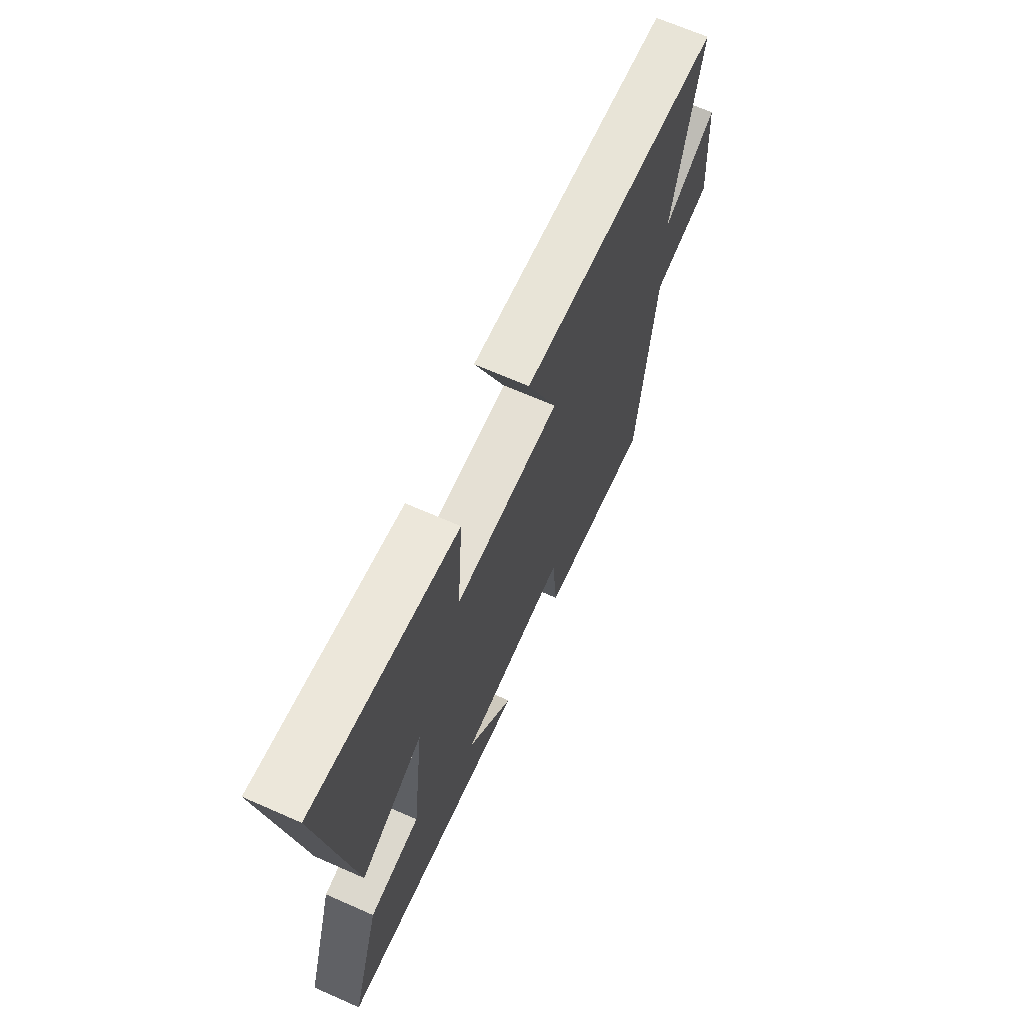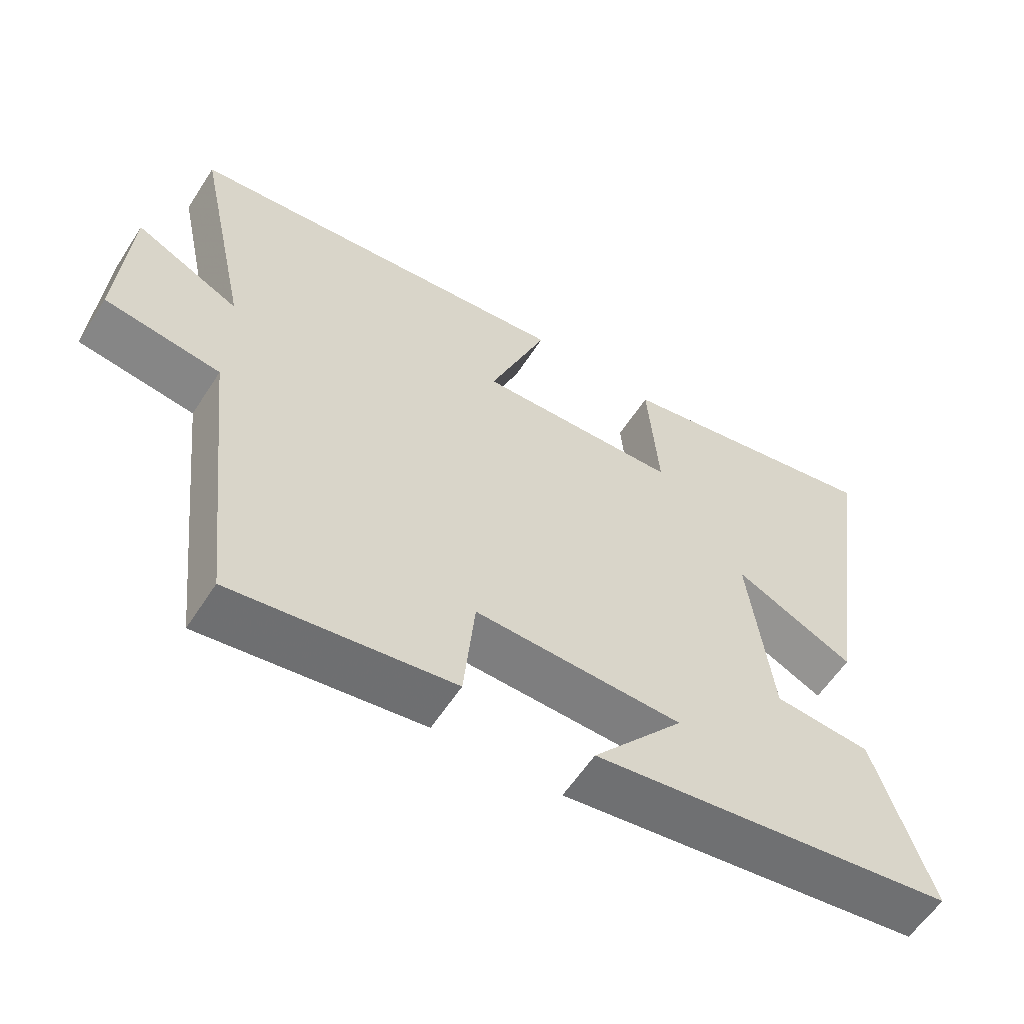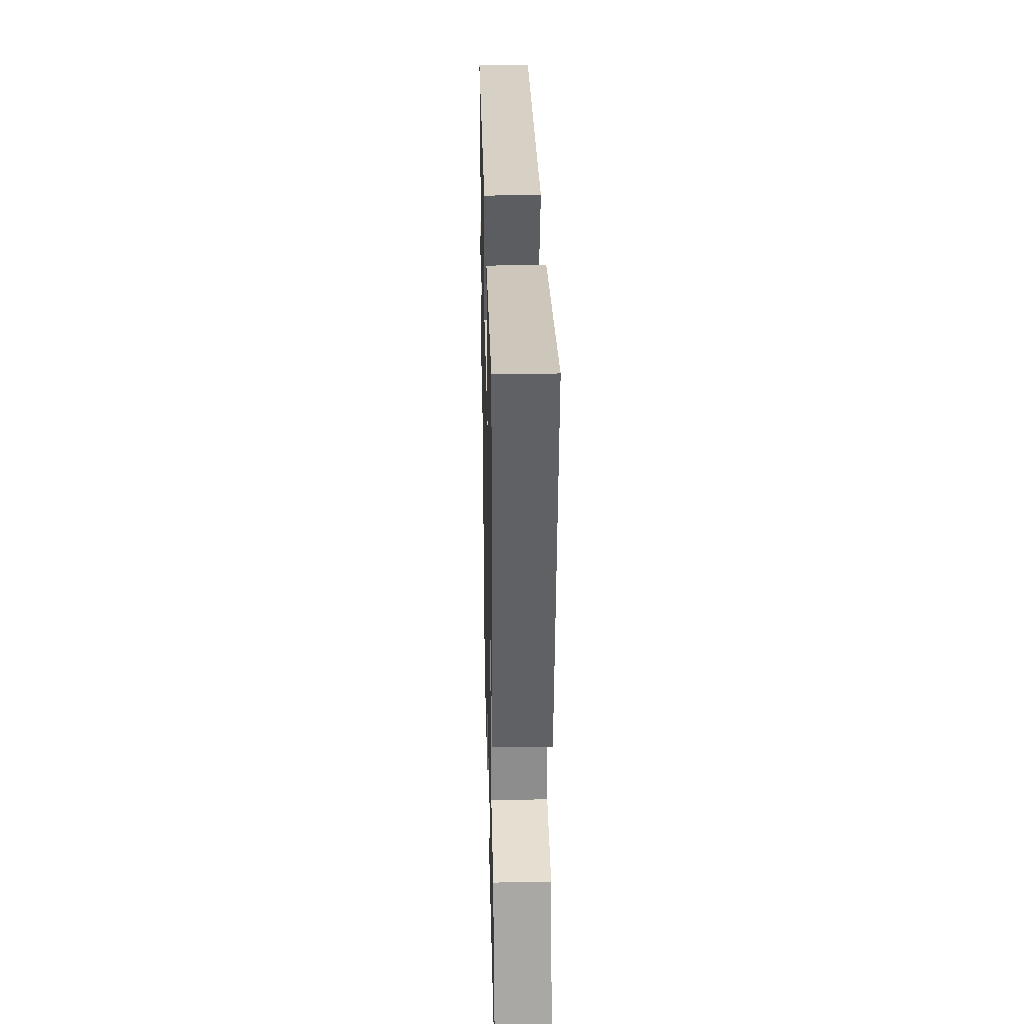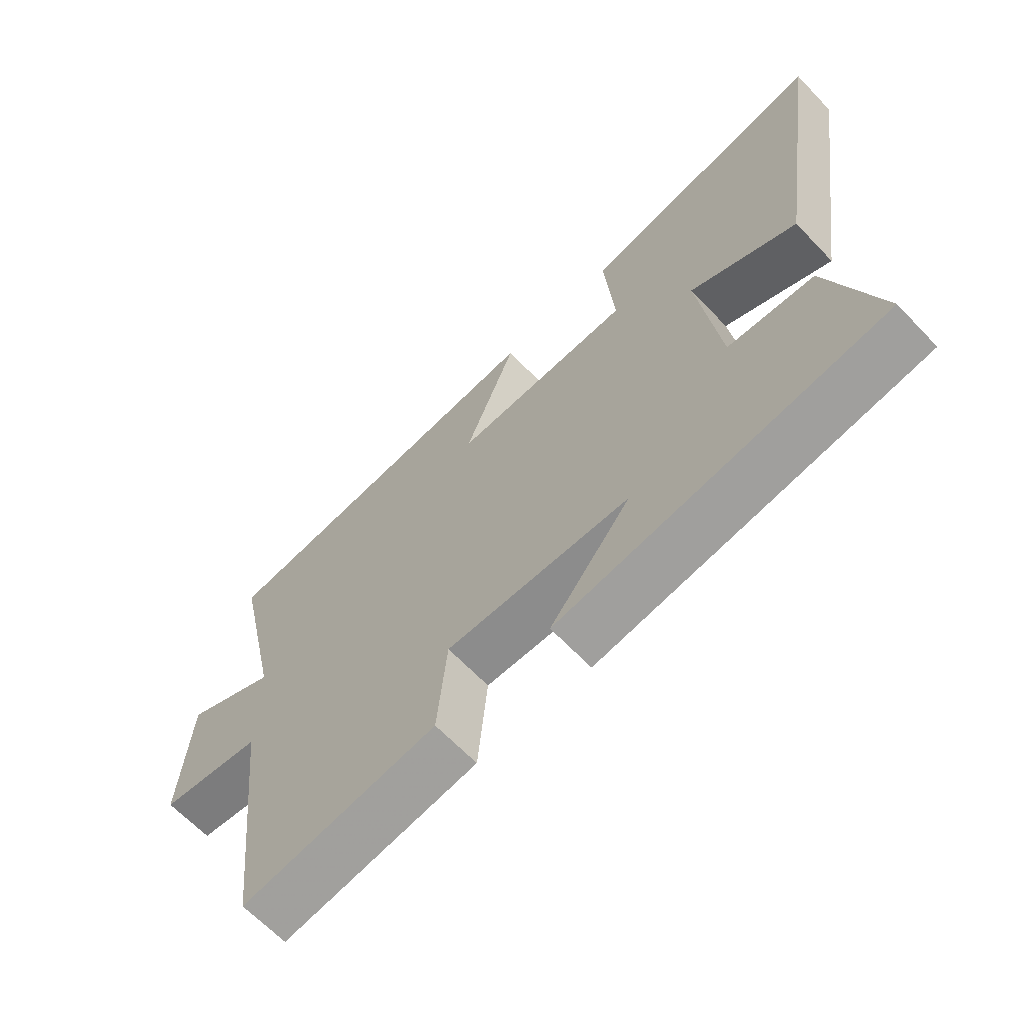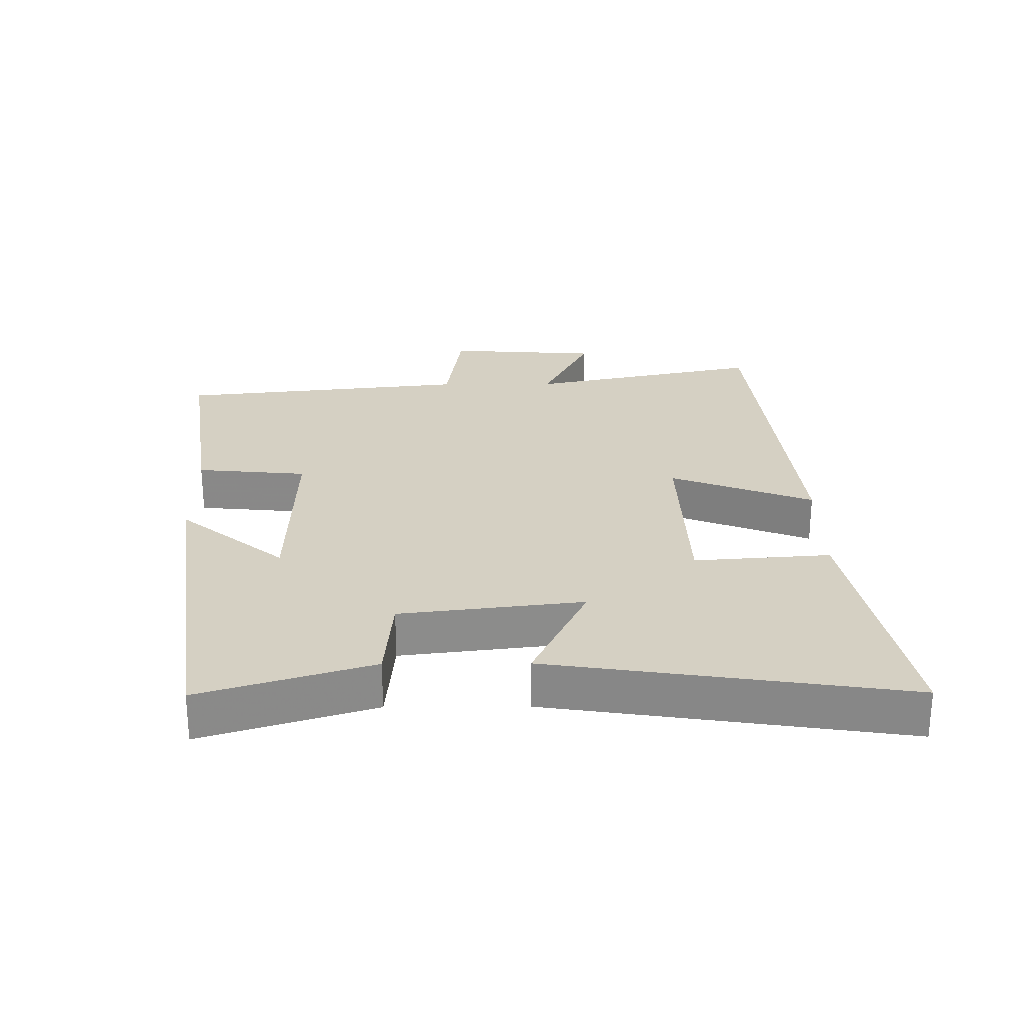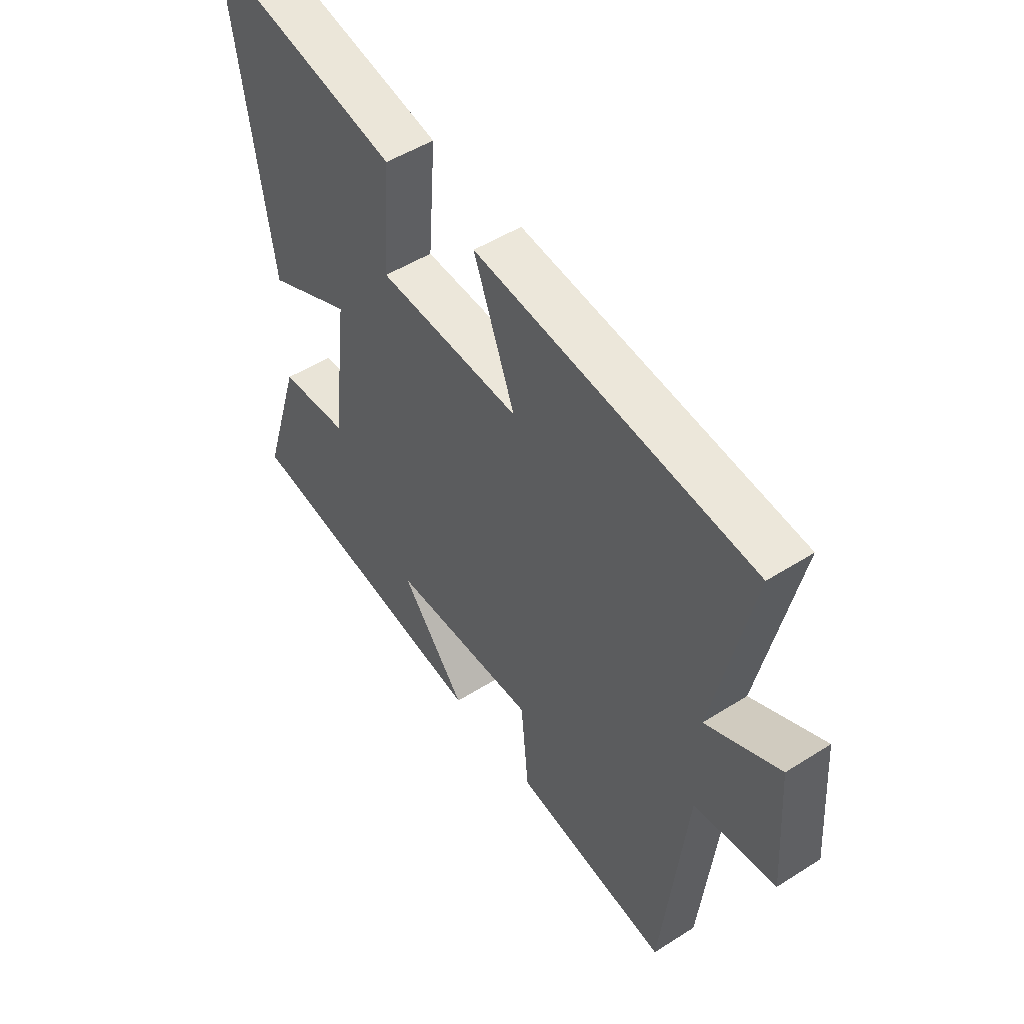
<metadata>
{"format":"obj","ext":"obj","renderer":"f3d","projection":"perspective","resolution":1024,"background":"white","views":[{"elev":67.5,"azim":-66.2,"up":"+Z"},{"elev":-58.7,"azim":147.4,"up":"+Z"},{"elev":32.5,"azim":-91.3,"up":"+Z"},{"elev":-65.4,"azim":-136.3,"up":"+Z"},{"elev":26.3,"azim":-90.4,"up":"+Y"},{"elev":49.9,"azim":55.0,"up":"+Z"}]}
</metadata>
<code>
v -0.581 0.07 -0.426
v -0.5 0.07 -0.167
v -0.359 0.07 -0.155
v -0.325 0.07 0.123
v -0.5 0.07 0.039
v -0.581 0.07 0.579
v -0.18 0.07 0.5
v -0.196 0.07 0.292
v 0.096 0.07 0.282
v 0.012 0.07 0.5
v 0.577 0.07 0.443
v 0.5 0.07 0.084
v 0.65 0.07 0.158
v 0.666 0.07 -0.076
v 0.5 0.07 -0.1
v 0.451 0.07 -0.546
v 0.133 0.07 -0.5
v 0.117 0.07 -0.331
v -0.183 0.07 -0.339
v -0.051 0.07 -0.5
v -0.581 0 -0.426
v -0.5 0 -0.167
v -0.359 0 -0.155
v -0.325 0 0.123
v -0.5 0 0.039
v -0.581 0 0.579
v -0.18 0 0.5
v -0.196 0 0.292
v 0.096 0 0.282
v 0.012 0 0.5
v 0.577 0 0.443
v 0.5 0 0.084
v 0.65 0 0.158
v 0.666 0 -0.076
v 0.5 0 -0.1
v 0.451 0 -0.546
v 0.133 0 -0.5
v 0.117 0 -0.331
v -0.183 0 -0.339
v -0.051 0 -0.5
f 19 20 1 2
f 18 19 2 3
f 15 16 17 18
f 15 18 3 4
f 12 13 14 15
f 12 15 4
f 9 10 11 12
f 8 9 12 4
f 6 7 8
f 4 5 6 8
f 22 21 40 39
f 23 22 39 38
f 38 37 36 35
f 24 23 38 35
f 35 34 33 32
f 24 35 32
f 32 31 30 29
f 24 32 29 28
f 28 27 26
f 28 26 25 24
f 1 21 22 2
f 2 22 23 3
f 3 23 24 4
f 4 24 25 5
f 5 25 26 6
f 6 26 27 7
f 7 27 28 8
f 8 28 29 9
f 9 29 30 10
f 10 30 31 11
f 11 31 32 12
f 12 32 33 13
f 13 33 34 14
f 14 34 35 15
f 15 35 36 16
f 16 36 37 17
f 17 37 38 18
f 18 38 39 19
f 19 39 40 20
f 20 40 21 1

</code>
